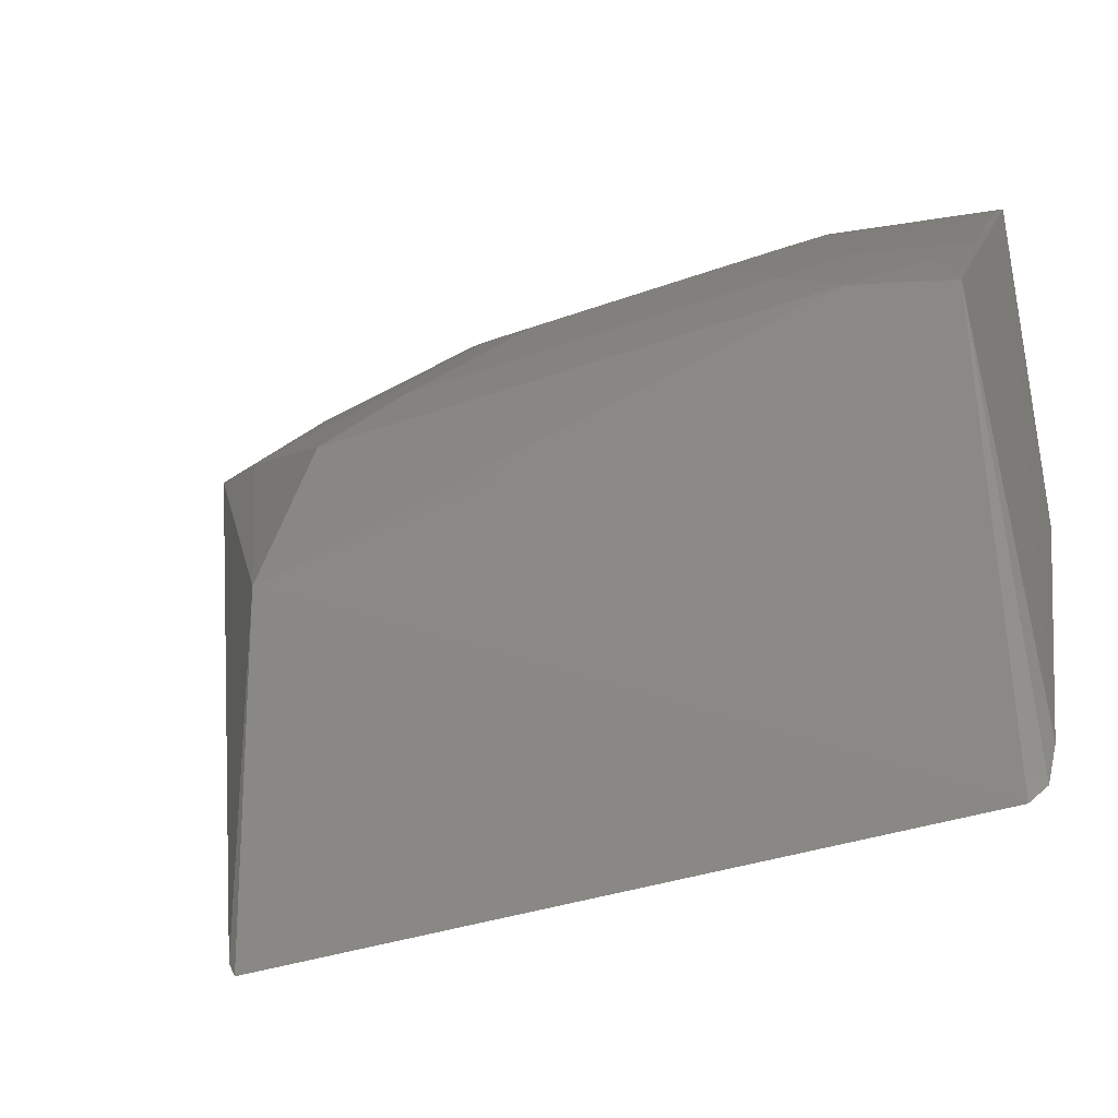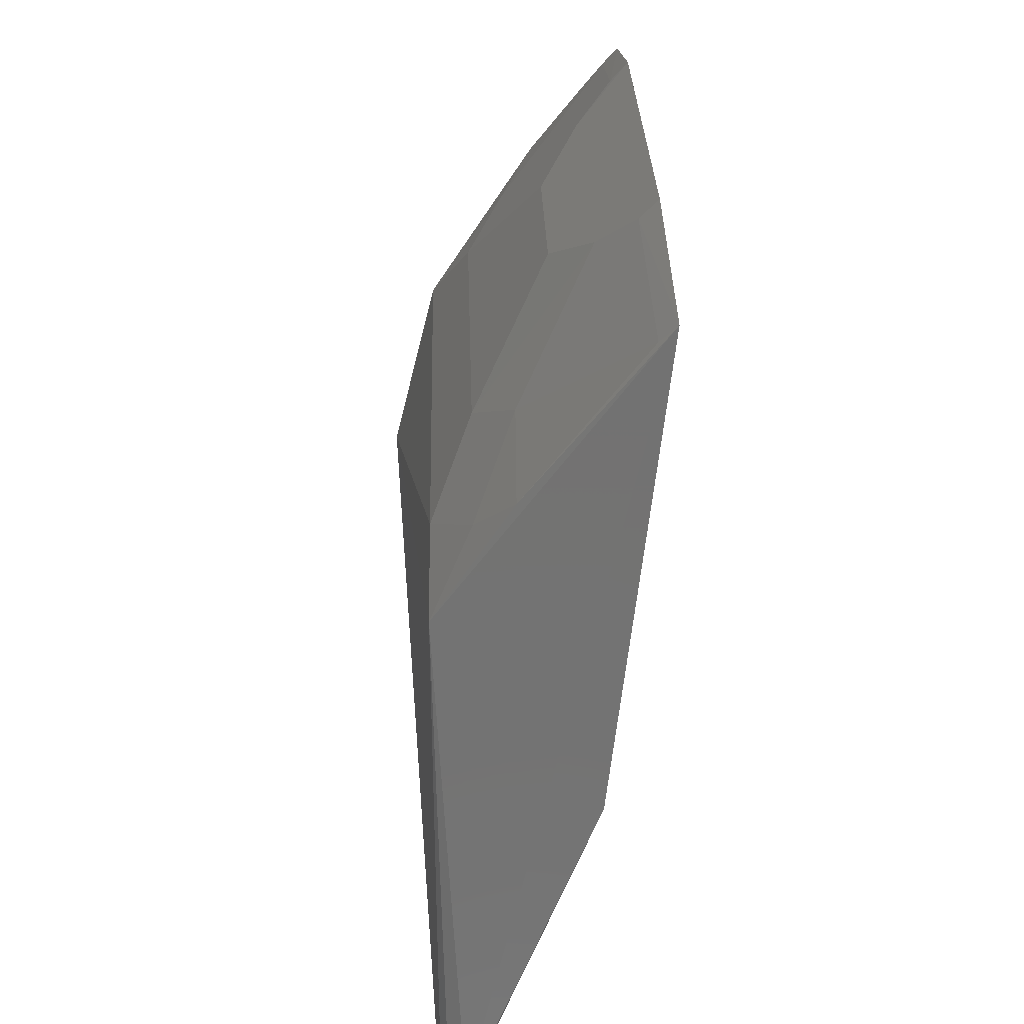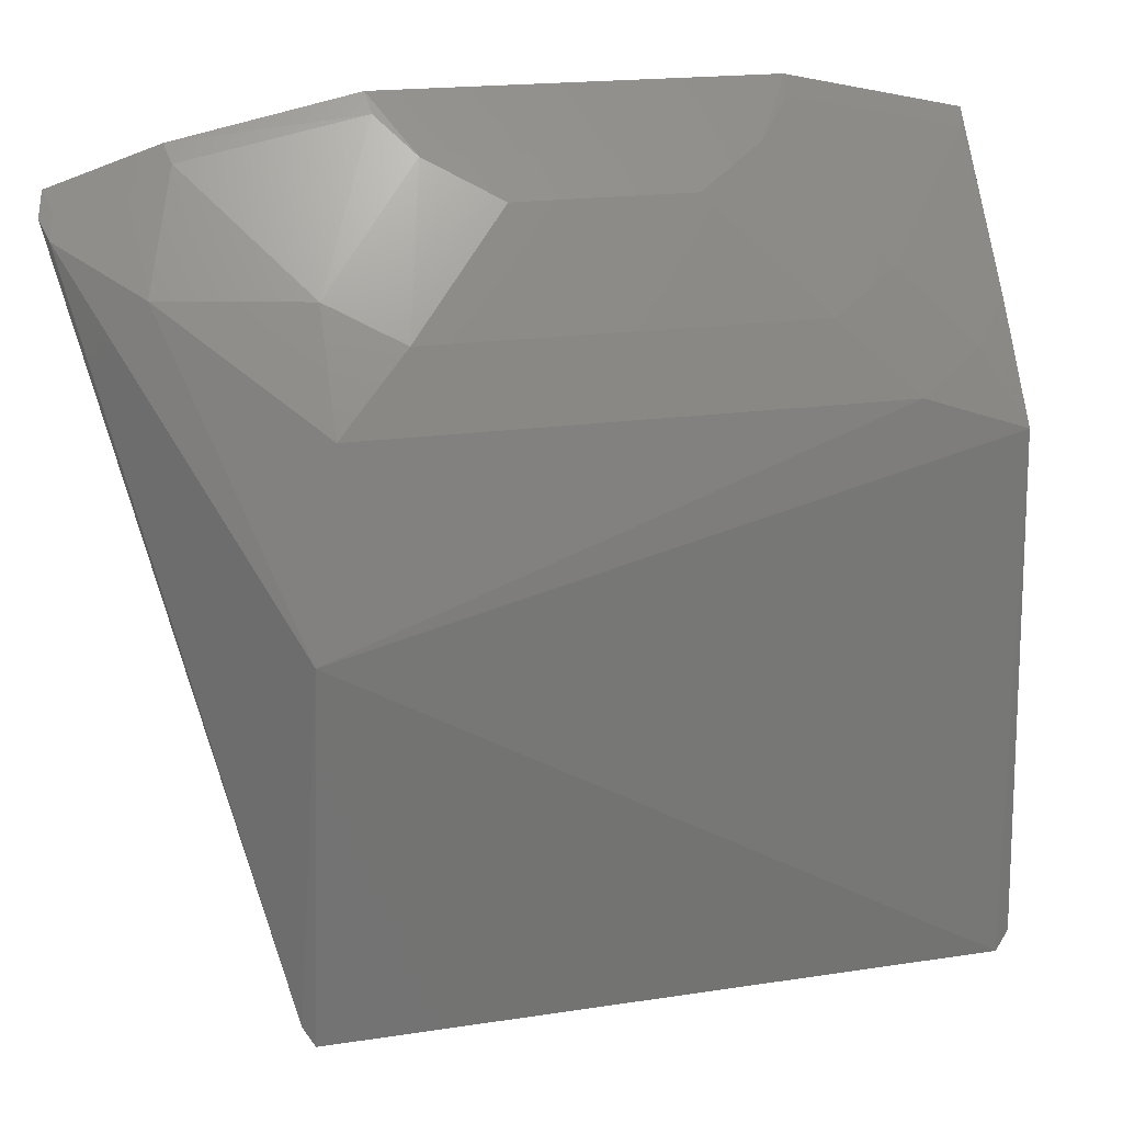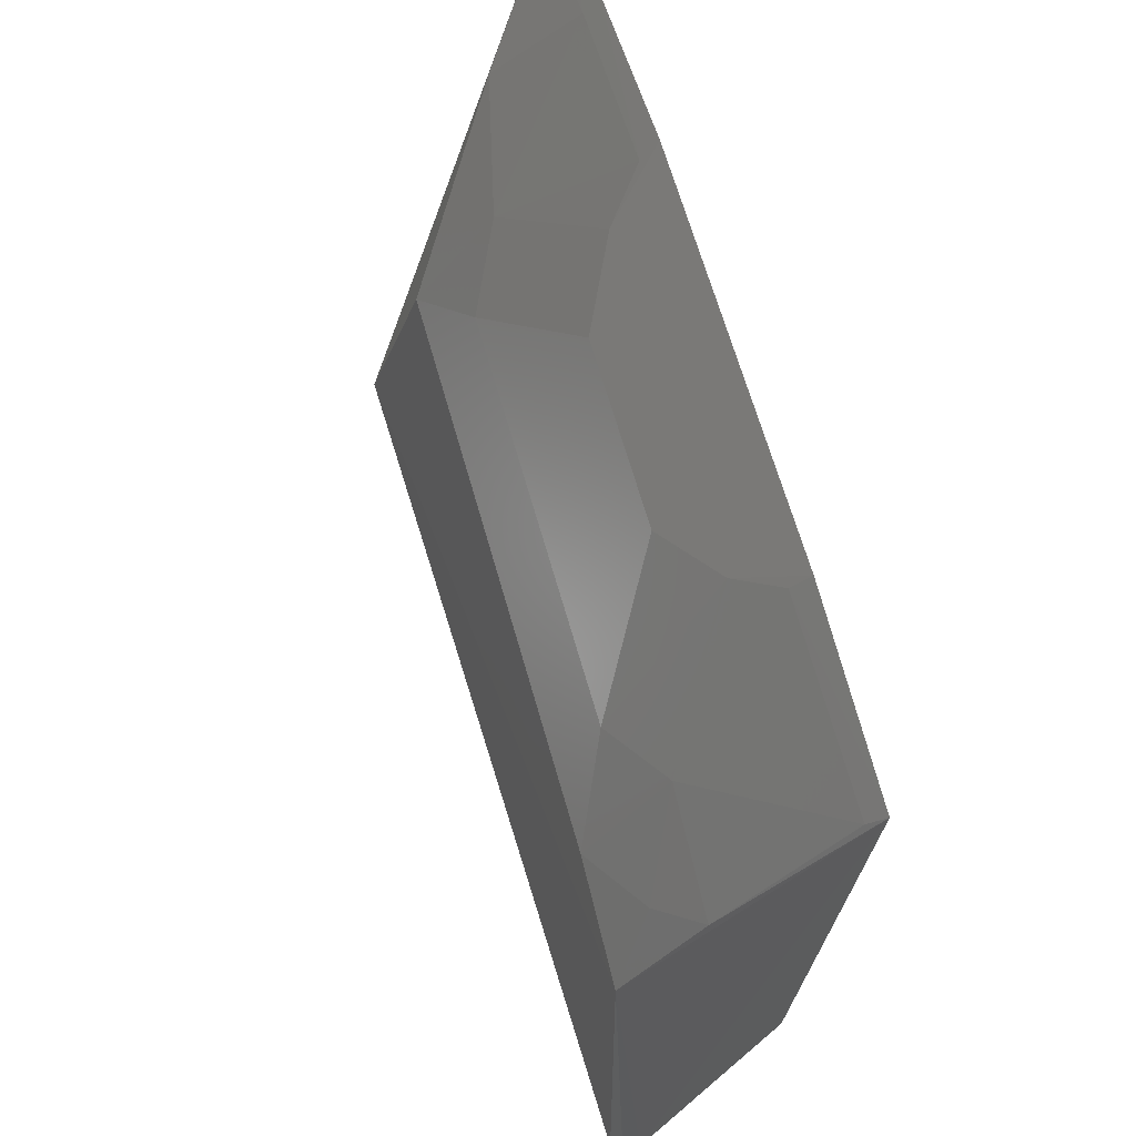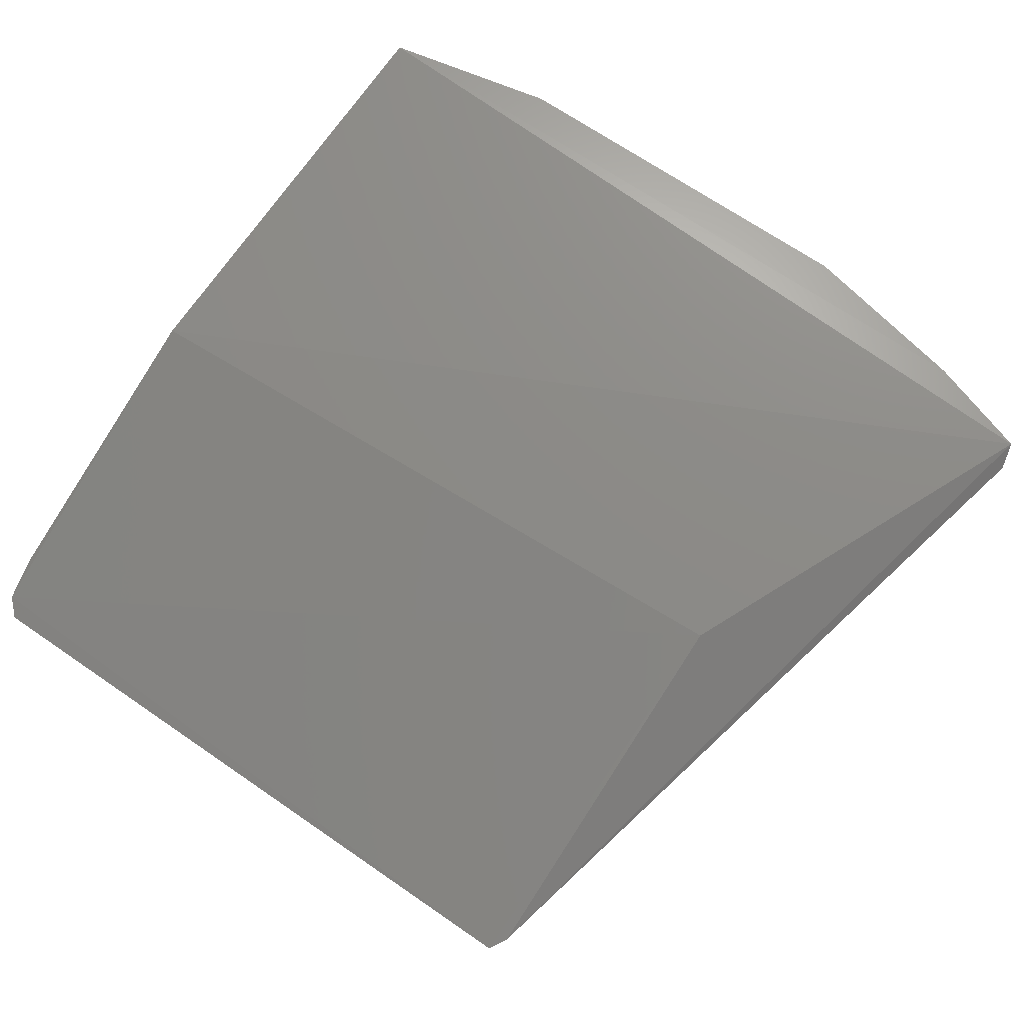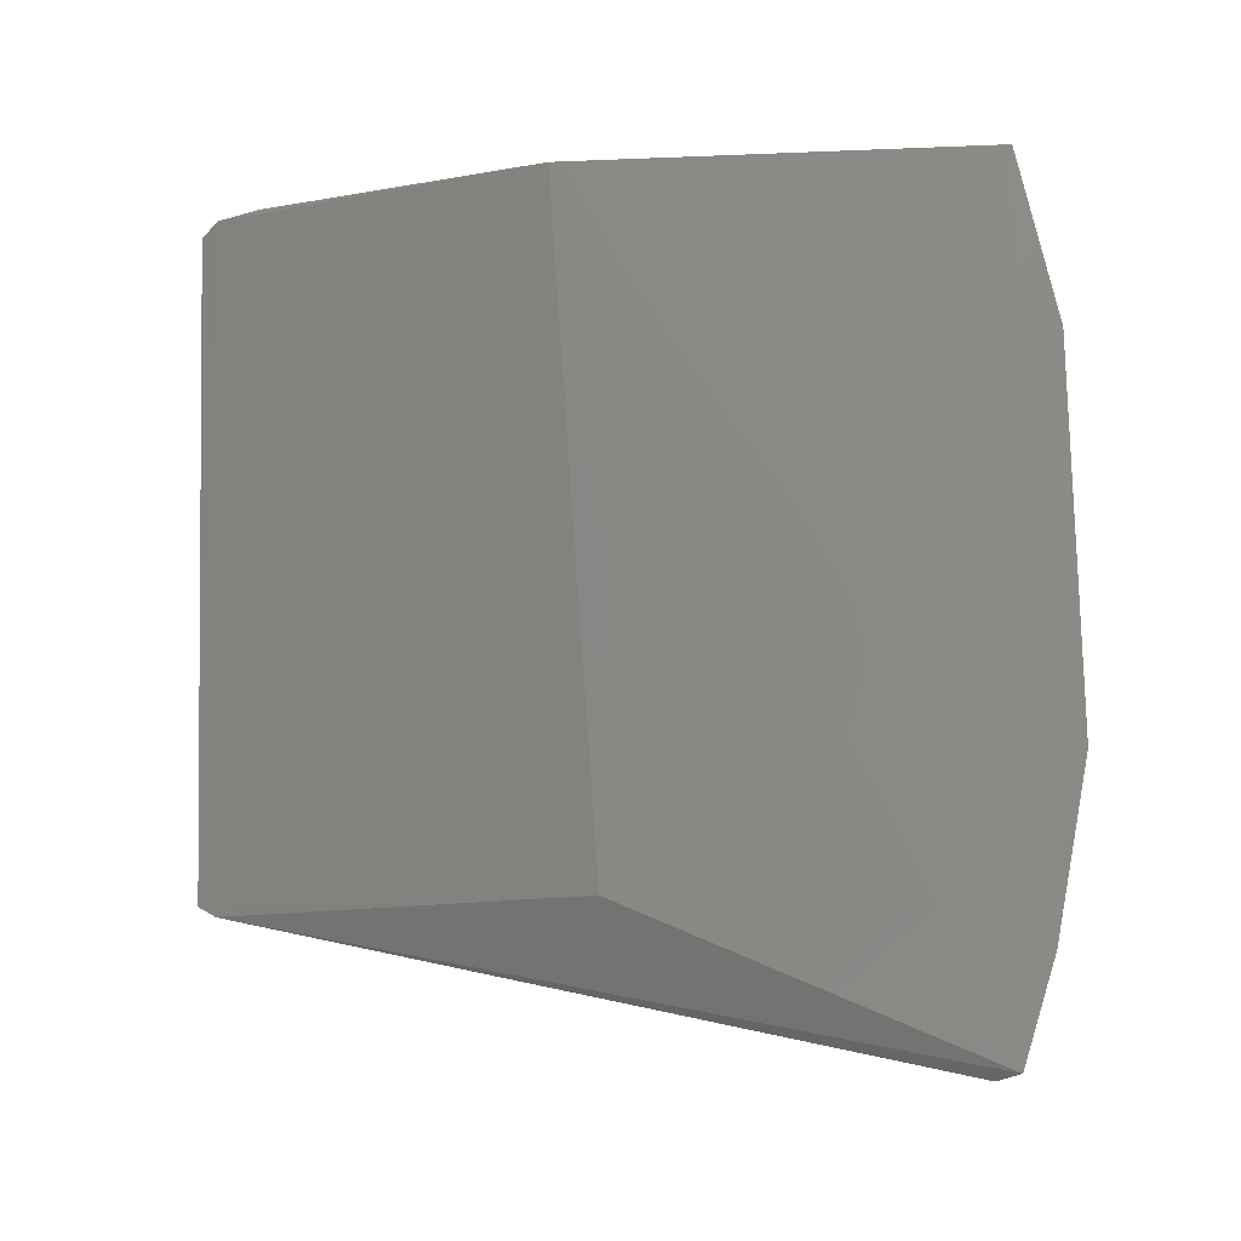
<metadata>
{"format":"stl","ext":"stl","renderer":"f3d","projection":"perspective","resolution":1024,"background":"white","views":[{"elev":-37.4,"azim":-155.1,"up":"+Y"},{"elev":27.1,"azim":-91.4,"up":"+Y"},{"elev":18.8,"azim":164.4,"up":"+Y"},{"elev":64.4,"azim":-105.6,"up":"+Y"},{"elev":68.3,"azim":34.7,"up":"+Z"},{"elev":78.3,"azim":88.8,"up":"+Z"}]}
</metadata>
<code>
# stl→obj: 34 verts, 64 faces
v 0.07557 0.1798 0.0622
v -0.07704 0.09282 0.07267
v -0.07735 0.2138 0.07177
v 0.07675 0.09342 0.06977
v 0.07927 0.09756 0.07133
v 0.119 0.2603 0.1133
v 0.1177 0.2654 0.1171
v -0.08113 0.1738 0.105
v -0.07835 0.2736 0.1167
v 0.1175 0.2565 0.1095
v 0.05181 0.2782 0.1123
v 0.09225 0.2699 0.1132
v 0.06787 0.2459 0.08854
v -0.05334 0.222 0.07195
v 0.06838 0.222 0.07195
v -0.0367 0.2379 0.08033
v 0.05175 0.2379 0.08033
v 0.02781 0.262 0.09613
v 0.07948 0.1819 0.1054
v -0.08196 0.1067 0.07776
v 0.1161 0.2615 0.1133
v 0.1003 0.2464 0.09616
v 0.04395 0.2706 0.1045
v -0.02891 0.2706 0.1045
v 0.05248 0.2823 0.1162
v -0.07734 0.2382 0.08813
v -0.0806 0.0966 0.07449
v -0.01277 0.262 0.09613
v 0.09339 0.2736 0.1167
v -0.03744 0.2823 0.1162
v -0.06897 0.2297 0.08016
v -0.05283 0.2459 0.08854
v -0.03676 0.2782 0.1123
v -0.07721 0.2699 0.1132
f 1 2 3
f 4 2 1
f 5 6 7
f 5 4 1
f 8 7 9
f 10 5 1
f 10 6 5
f 11 12 13
f 14 15 1
f 14 1 3
f 14 16 15
f 17 13 15
f 17 16 18
f 17 15 16
f 19 5 7
f 19 7 8
f 19 4 5
f 20 8 9
f 20 9 3
f 21 10 12
f 21 12 7
f 21 7 6
f 21 6 10
f 22 13 12
f 22 12 10
f 22 15 13
f 22 10 1
f 22 1 15
f 23 11 13
f 23 18 24
f 23 17 18
f 23 13 17
f 25 11 23
f 26 3 9
f 27 19 8
f 27 2 4
f 27 4 19
f 27 8 20
f 27 20 3
f 27 3 2
f 28 24 18
f 28 18 16
f 28 16 24
f 29 7 12
f 29 12 11
f 29 11 25
f 29 25 9
f 29 9 7
f 30 9 25
f 30 25 23
f 30 23 24
f 31 14 3
f 31 3 26
f 32 24 16
f 32 31 26
f 32 16 14
f 32 14 31
f 33 30 24
f 33 9 30
f 33 24 32
f 34 32 26
f 34 26 9
f 34 33 32
f 34 9 33

</code>
